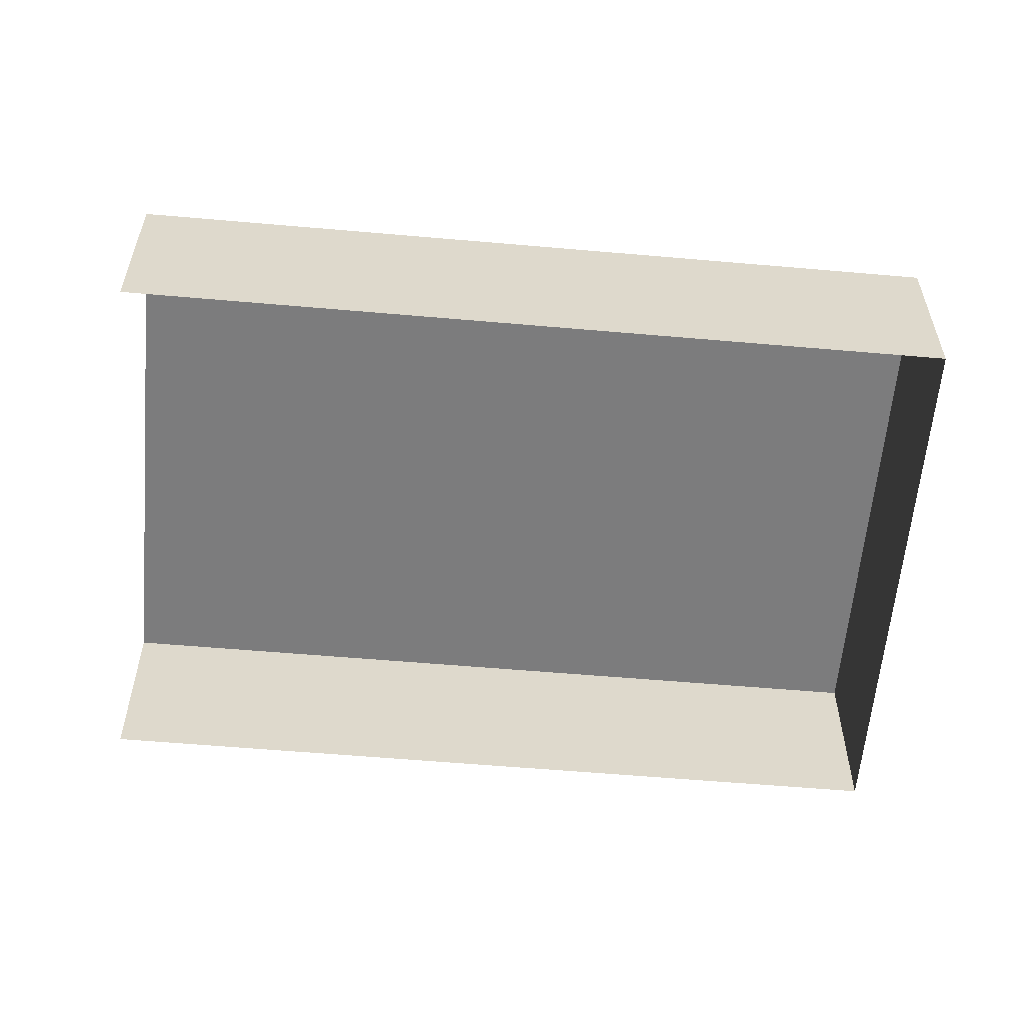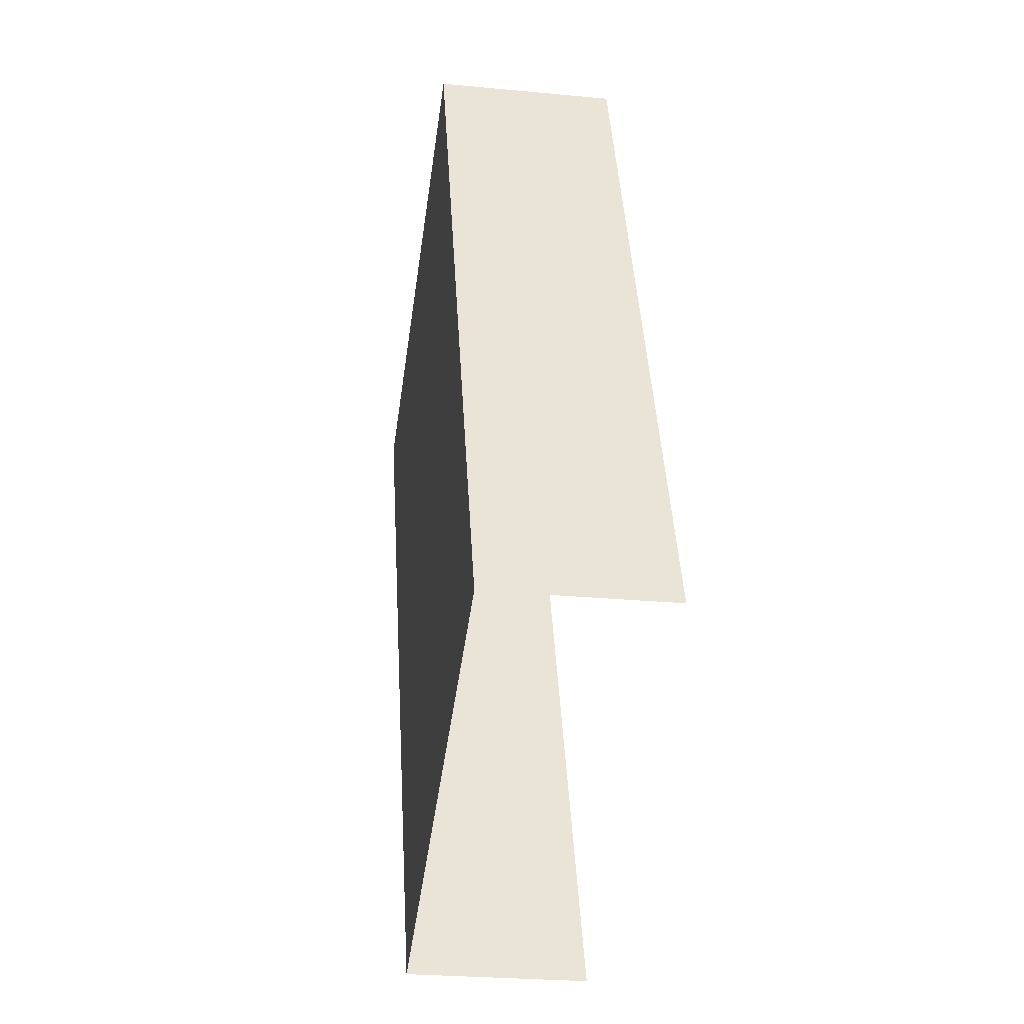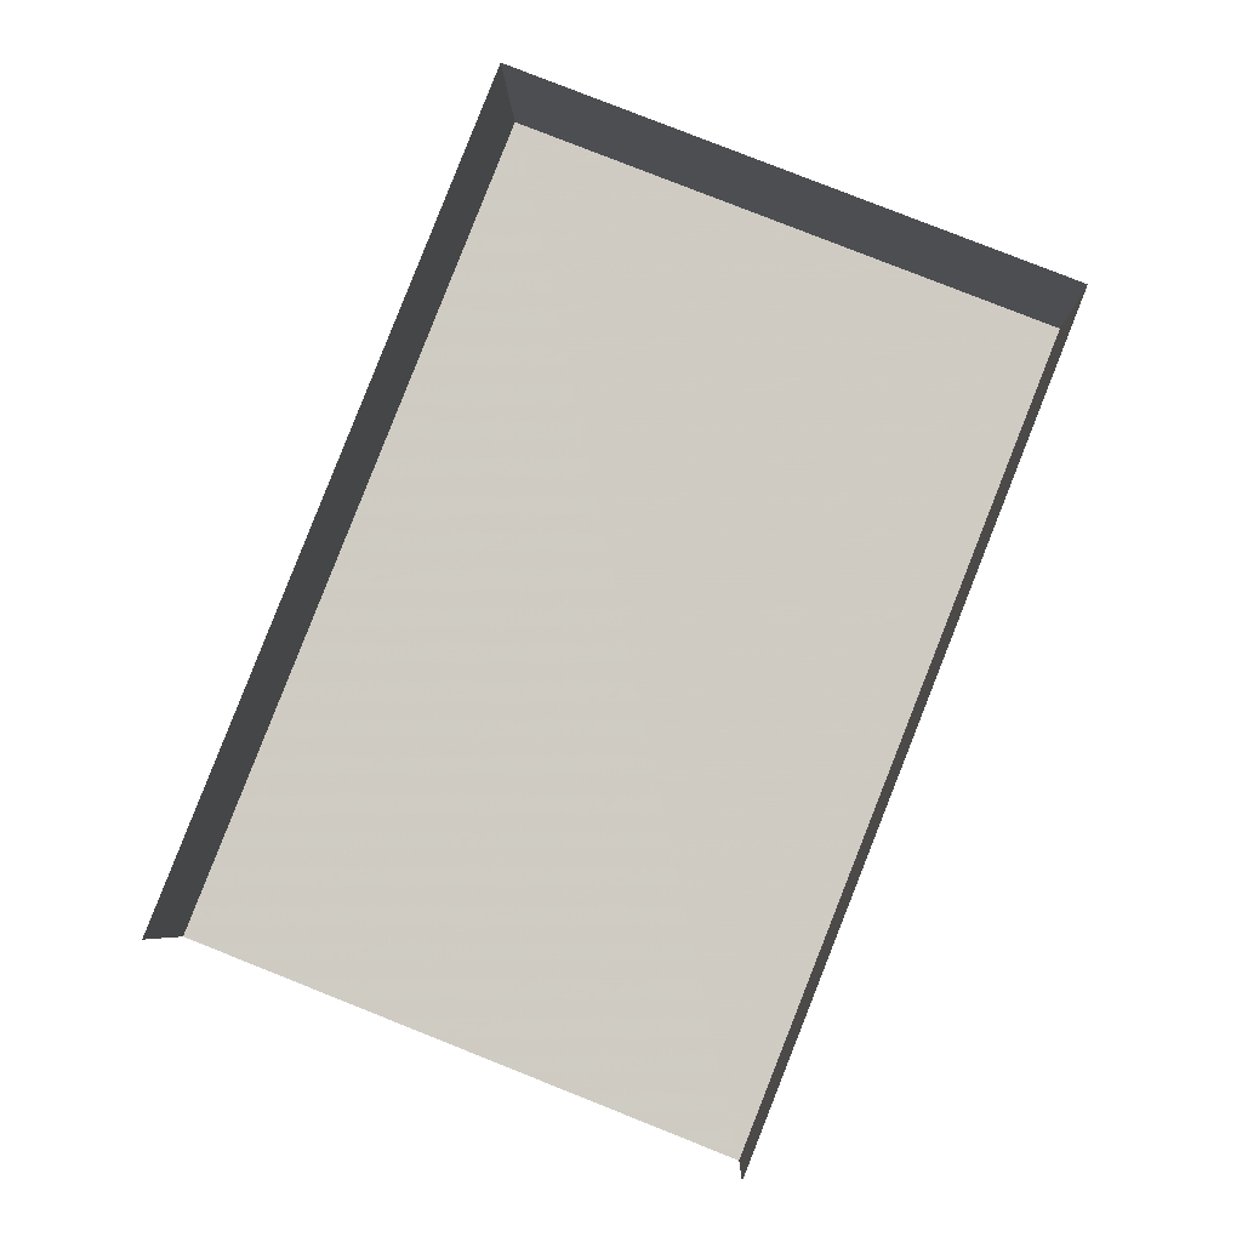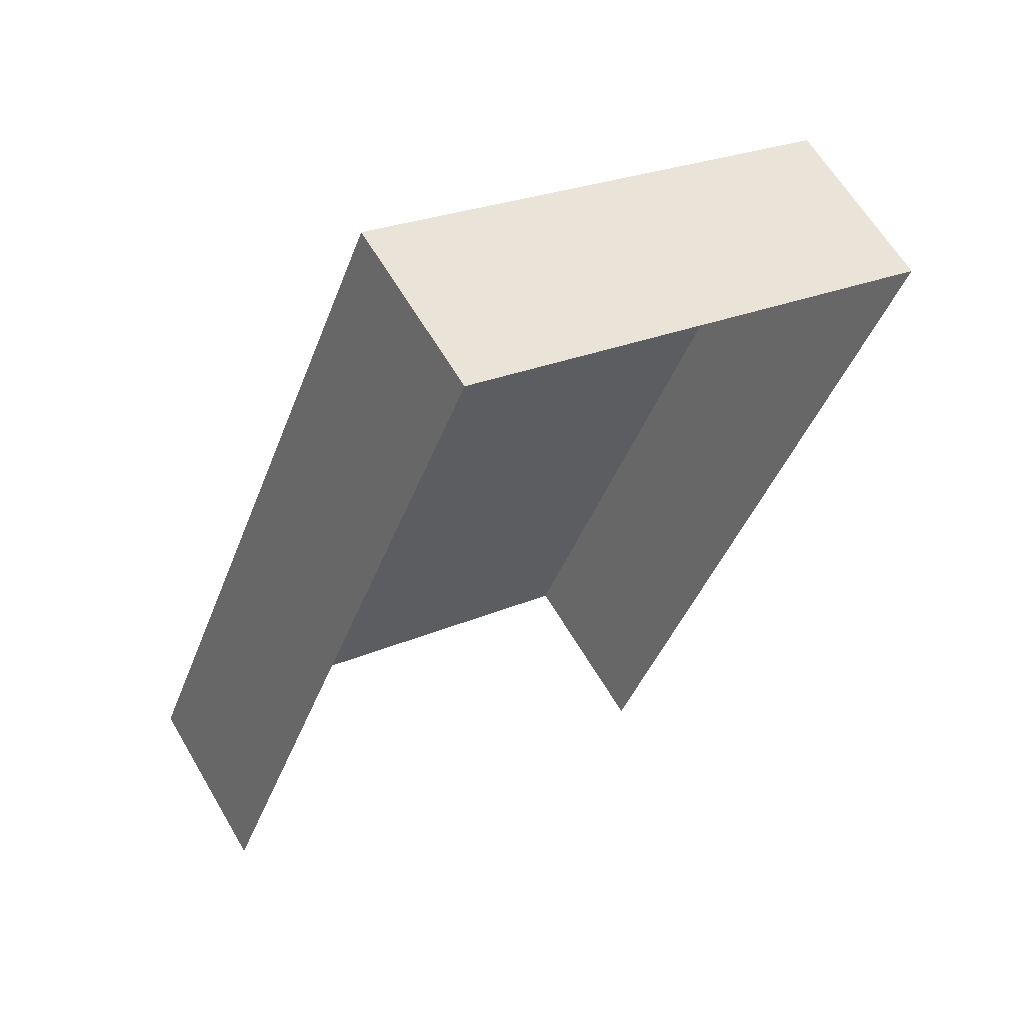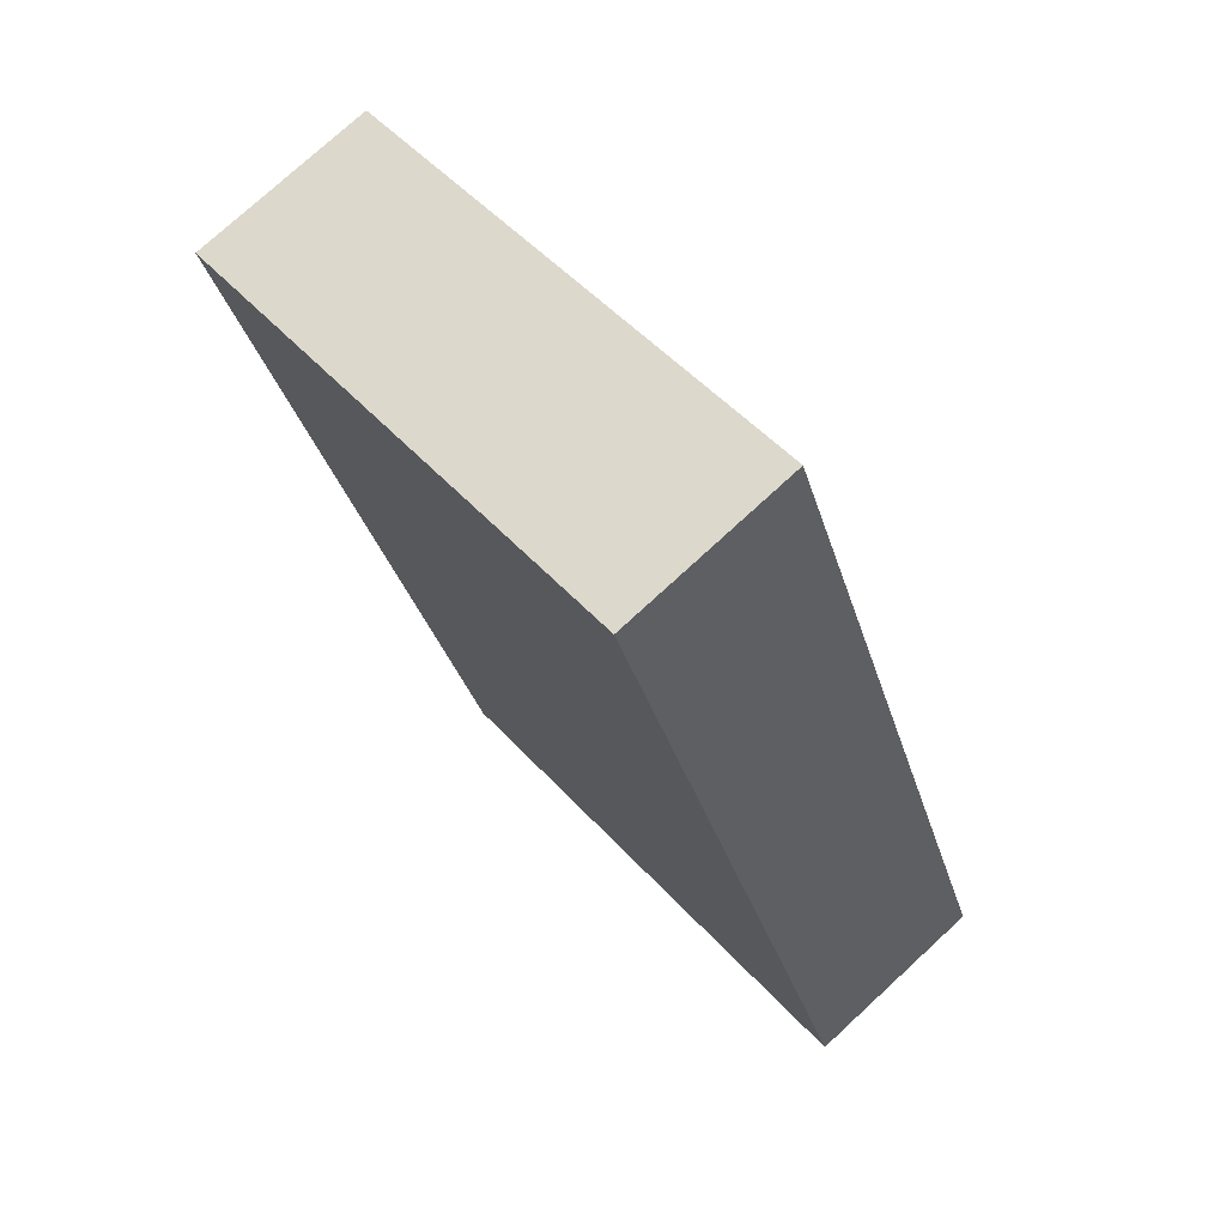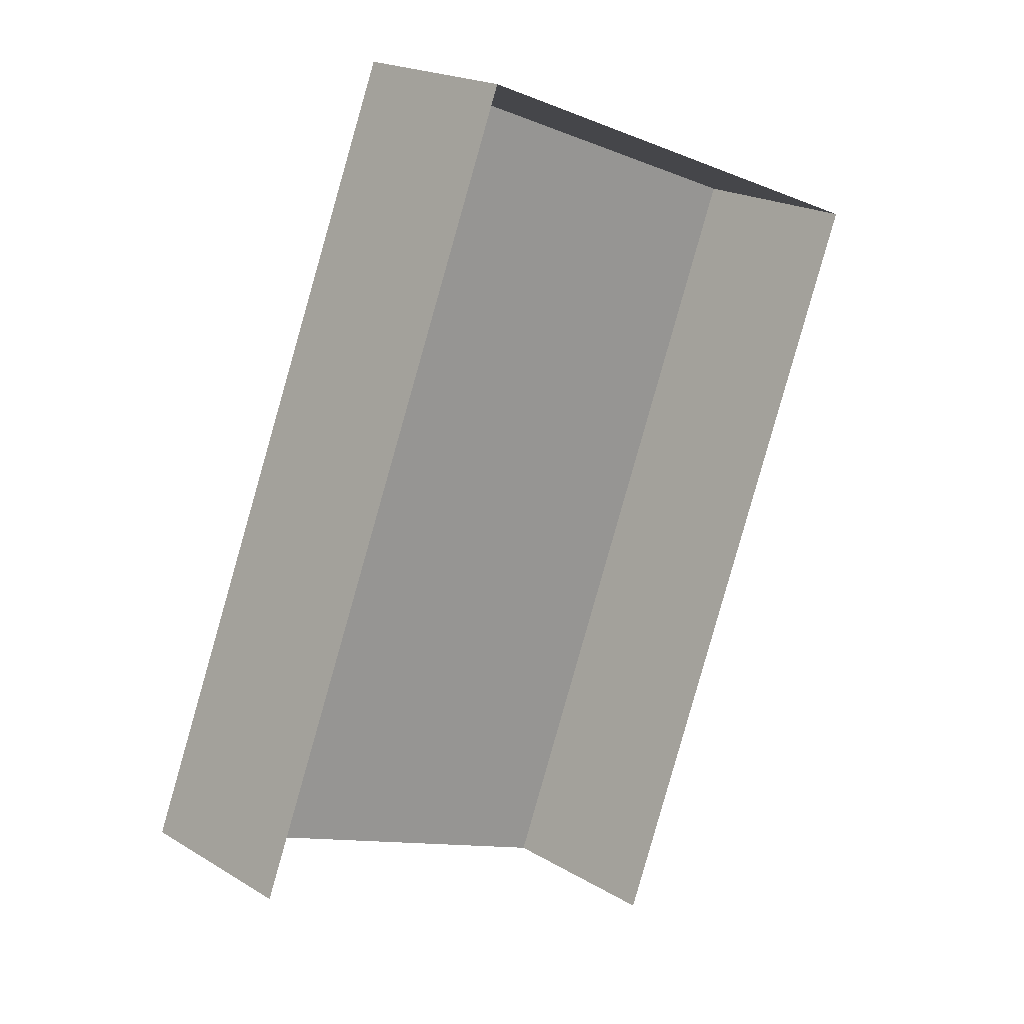
<metadata>
{"format":"obj","ext":"obj","renderer":"f3d","projection":"perspective","resolution":1024,"background":"white","views":[{"elev":-58.8,"azim":106.5,"up":"+Z"},{"elev":-26.4,"azim":81.5,"up":"+Y"},{"elev":-5.7,"azim":-178.4,"up":"+Y"},{"elev":62.1,"azim":149.8,"up":"+Y"},{"elev":75.6,"azim":47.4,"up":"+Y"},{"elev":19.9,"azim":137.9,"up":"+Y"}]}
</metadata>
<code>
v -2.248e+05 -1.282e+05 13.25
v -2.248e+05 -1.282e+05 13.25
v -2.248e+05 -1.282e+05 13.25
v -2.248e+05 -1.282e+05 13.25
v -2.248e+05 -1.282e+05 16.64
v -2.248e+05 -1.282e+05 16.64
v -2.248e+05 -1.282e+05 16.64
v -2.248e+05 -1.282e+05 16.64
f 1 2 3
f 1 4 2
f 5 2 4
f 8 5 4
f 5 6 7
f 5 8 6
f 6 4 1
f 6 8 4
f 7 3 2
f 5 7 2
f 6 1 3
f 7 6 3

</code>
